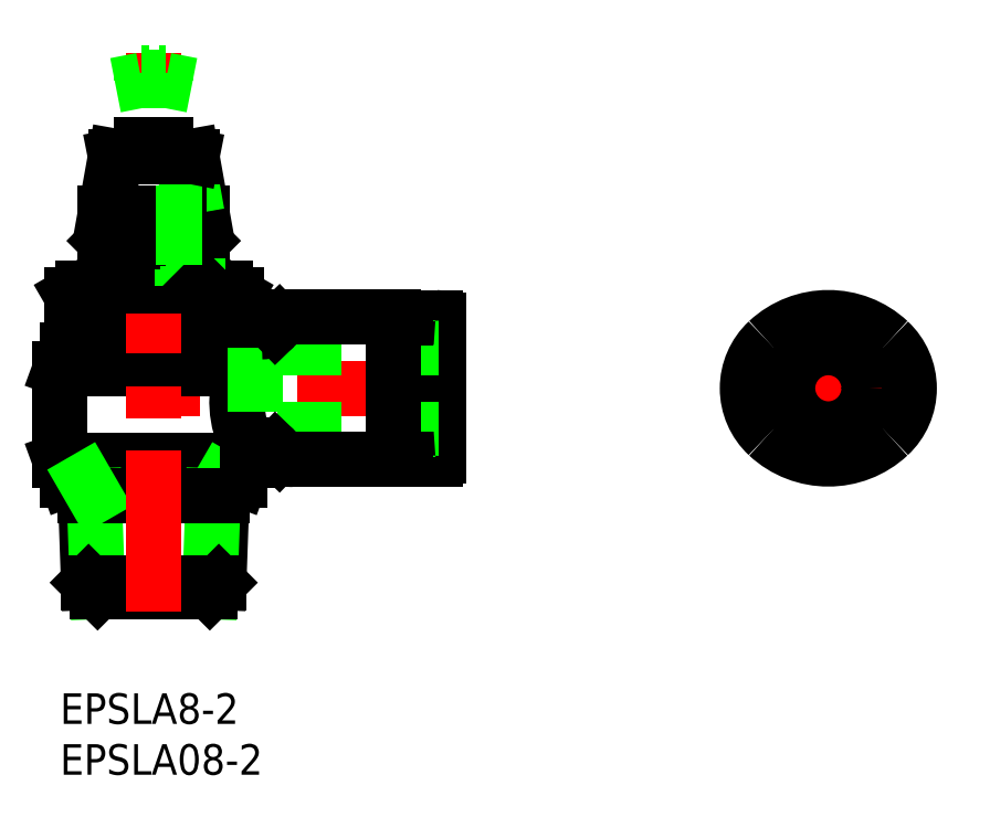
<metadata>
{"format":"dxf","ext":"dxf","renderer":"ezdxf+matplotlib","layout":"modelspace","background":"white","min_lineweight":24,"dpi":150}
</metadata>
<code>
0
SECTION
2
ENTITIES
0
LINE
8
CENTER
10
39.2
20
30
30
0
11
7.2
21
30
31
0
0
LINE
8
0
10
19.6
20
35.55
30
0
11
19.79
21
35.55
31
0
0
LINE
8
0
10
18.4
20
24.45
30
0
11
19.79
21
24.45
31
0
0
LINE
8
0
10
19.6
20
35.55
30
0
11
18.59
21
33.8
31
0
0
ARC
8
0
10
26.66
20
28.69
30
0
40
9.289
50
160
51
207.2
0
LINE
8
0
10
1.117
20
39.17
30
0
11
1.117
21
33.8
31
0
0
LINE
8
0
10
17.28
20
39.17
30
0
11
17.28
21
33.8
31
0
0
LINE
8
0
10
5.159
20
39.17
30
0
11
5.159
21
33.8
31
0
0
LINE
8
0
10
13.24
20
39.17
30
0
11
13.24
21
33.8
31
0
0
LINE
8
0
10
16.2
20
39.8
30
0
11
2.2
21
39.8
31
0
0
LINE
8
0
10
18.59
20
33.8
30
0
11
0.7
21
33.8
31
0
0
LINE
8
0
10
17.94
20
31.88
30
0
11
0
21
31.88
31
0
0
LINE
8
0
10
18.4
20
22.92
30
0
11
0
21
22.92
31
0
0
LINE
8
0
10
17.7
20
21
30
0
11
0.7
21
21
31
0
0
LINE
8
0
10
2.2
20
39.8
30
0
11
1.117
21
39.17
31
0
0
LINE
8
0
10
16.2
20
39.8
30
0
11
17.28
21
39.17
31
0
0
LINE
8
0
10
0.7
20
33.8
30
0
11
0
21
31.88
31
0
0
LINE
8
0
10
0
20
22.92
30
0
11
0
21
31.88
31
0
0
LINE
8
0
10
0.7
20
21
30
0
11
0
21
22.92
31
0
0
LINE
8
0
10
17.7
20
21
30
0
11
18.4
21
22.92
31
0
0
ARC
8
0
10
3.138
20
36.22
30
0
40
3.578
50
55.62
51
115.6
0
ARC
8
0
10
9.2
20
26.43
30
0
40
13.37
50
72.41
51
107.6
0
ARC
8
0
10
15.26
20
36.22
30
0
40
3.578
50
64.38
51
124.4
0
LINE
8
0
10
2.8
20
10.89
30
0
11
2.447
21
21
31
0
0
LINE
8
0
10
3.687
20
10
30
0
11
3.358
21
19.42
31
0
0
LINE
8
0
10
15.6
20
10.89
30
0
11
15.95
21
21
31
0
0
LINE
8
0
10
14.71
20
10
30
0
11
15.04
21
19.42
31
0
0
LINE
8
0
10
14.71
20
10
30
0
11
15.6
21
10.89
31
0
0
LINE
8
0
10
15.6
20
10.89
30
0
11
2.8
21
10.89
31
0
0
LINE
8
0
10
3.687
20
10
30
0
11
2.8
21
10.89
31
0
0
LINE
8
0
10
3.687
20
10
30
0
11
14.71
21
10
31
0
0
LINE
8
0
10
15.04
20
19.42
30
0
11
15.95
21
21
31
0
0
LINE
8
0
10
2.502
20
19.42
30
0
11
15.9
21
19.42
31
0
0
LINE
8
0
10
3.358
20
19.42
30
0
11
2.447
21
21
31
0
0
LINE
8
0
10
18.4
20
22.92
30
0
11
18.4
21
24.45
31
0
0
LINE
8
0
10
17.94
20
33.8
30
0
11
17.94
21
31.88
31
0
0
LINE
8
CENTER
10
9.2
20
8
30
0
11
9.2
21
63
31
0
0
LINE
8
0
10
4.75
20
44.8
30
0
11
13.65
21
44.8
31
0
0
LINE
8
0
10
4.45
20
44.5
30
0
11
4.75
21
44.8
31
0
0
LINE
8
0
10
13.95
20
44.5
30
0
11
13.65
21
44.8
31
0
0
LINE
8
0
10
5.45
20
52.8
30
0
11
4.45
21
47.2
31
0
0
LINE
8
0
10
12.95
20
52.8
30
0
11
13.95
21
47.2
31
0
0
LINE
8
0
10
4.45
20
40.1
30
0
11
4.45
21
44.5
31
0
0
LINE
8
0
10
13.95
20
40.1
30
0
11
13.95
21
44.5
31
0
0
LINE
8
0
10
4.45
20
44.5
30
0
11
13.95
21
44.5
31
0
0
LINE
8
0
10
4.45
20
40.1
30
0
11
13.95
21
40.1
31
0
0
LINE
8
0
10
13.95
20
47.2
30
0
11
4.45
21
47.2
31
0
0
LINE
8
0
10
13.58
20
40.1
30
0
11
13.58
21
42.8
31
0
0
LINE
8
0
10
13.13
20
40.1
30
0
11
13.13
21
42.42
31
0
0
LINE
8
0
10
12.6
20
40.1
30
0
11
12.6
21
42.05
31
0
0
LINE
8
0
10
12
20
40.1
30
0
11
12
21
41.67
31
0
0
LINE
8
0
10
12.78
20
51.02
30
0
11
13.45
21
47.2
31
0
0
LINE
8
0
10
12.38
20
50.65
30
0
11
12.93
21
47.2
31
0
0
LINE
8
0
10
11.89
20
50.28
30
0
11
12.33
21
47.2
31
0
0
LINE
8
0
10
11.32
20
49.9
30
0
11
11.65
21
47.2
31
0
0
LINE
8
0
10
4.45
20
40.1
30
0
11
4.75
21
39.8
31
0
0
LINE
8
0
10
13.95
20
40.1
30
0
11
13.65
21
39.8
31
0
0
LINE
8
0
10
11.7
20
47.2
30
0
11
11.7
21
44.8
31
0
0
LINE
8
0
10
11.27
20
47.2
30
0
11
11.27
21
44.8
31
0
0
LINE
8
0
10
7.133
20
47.2
30
0
11
7.133
21
44.8
31
0
0
LINE
8
0
10
6.7
20
47.2
30
0
11
6.7
21
44.8
31
0
0
LINE
8
0
10
9.7
20
54
30
0
11
10.4
21
54
31
0
0
LINE
8
0
10
8
20
54
30
0
11
8.7
21
54
31
0
0
LINE
8
0
10
10.4
20
53.3
30
0
11
10.4
21
54
31
0
0
LINE
8
0
10
9.7
20
54
30
0
11
9.7
21
53.6
31
0
0
LINE
8
0
10
9.7
20
53.6
30
0
11
8.7
21
53.6
31
0
0
LINE
8
0
10
8.7
20
53.6
30
0
11
8.7
21
54
31
0
0
LINE
8
0
10
8
20
54
30
0
11
8
21
53.3
31
0
0
LINE
8
0
10
8
20
53.3
30
0
11
5.45
21
52.8
31
0
0
LINE
8
0
10
10.4
20
53.3
30
0
11
12.95
21
52.8
31
0
0
LINE
8
0
10
10.4
20
53.3
30
0
11
8
21
53.3
31
0
0
INSERT
8
0
2
*U40
10
0
20
0
30
0
0
INSERT
8
0
2
*U41
10
0
20
0
30
0
0
LINE
8
0
10
34.2
20
36.65
30
0
11
34.2
21
23.35
31
0
0
LINE
8
0
10
34.2
20
34.9
30
0
11
35.6
21
34.9
31
0
0
LINE
8
0
10
34.2
20
25.1
30
0
11
35.6
21
25.1
31
0
0
LINE
8
0
10
35.6
20
36.95
30
0
11
36.9
21
36.95
31
0
0
LINE
8
0
10
35.6
20
23.05
30
0
11
36.9
21
23.05
31
0
0
LINE
8
0
10
35.6
20
36.95
30
0
11
35.6
21
23.05
31
0
0
LINE
8
0
10
37.2
20
36.65
30
0
11
37.2
21
23.35
31
0
0
LINE
8
0
10
37.2
20
34
30
0
11
19.2
21
34
31
0
0
LINE
8
0
10
37.2
20
26
30
0
11
19.2
21
26
31
0
0
LINE
8
0
10
19.2
20
34
30
0
11
19.2
21
26
31
0
0
ARC
8
0
10
36.9
20
36.65
30
0
40
0.3
50
0
51
90
0
ARC
8
0
10
36.9
20
23.35
30
0
40
0.3
50
270
51
0
0
LINE
8
0
10
32.7
20
37
30
0
11
32.7
21
23
31
0
0
LINE
8
CENTER
10
85.48
20
30
30
0
11
65.48
21
30
31
0
0
LINE
8
CENTER
10
75.48
20
39
30
0
11
75.48
21
21
31
0
0
CIRCLE
8
0
10
75.48
20
30
30
0
40
4
0
ARC
8
0
10
73.83
20
30
30
0
40
6.3
50
133
51
227
0
ARC
8
0
10
77.13
20
30
30
0
40
6.3
50
313
51
47
0
ARC
8
0
10
75.48
20
28.23
30
0
40
8.719
50
47
51
133
0
ARC
8
0
10
75.48
20
31.77
30
0
40
8.719
50
227
51
313
0
LINE
8
0
10
5.45
20
52.8
30
0
11
12.95
21
52.8
31
0
0
LINE
8
0
10
9.7
20
61
30
0
11
10.4
21
61
31
0
0
LINE
8
0
10
8
20
61
30
0
11
8.7
21
61
31
0
0
LINE
8
0
10
10.4
20
60.3
30
0
11
10.4
21
61
31
0
0
LINE
8
0
10
9.7
20
61
30
0
11
9.7
21
60.6
31
0
0
LINE
8
0
10
9.7
20
60.6
30
0
11
8.7
21
60.6
31
0
0
LINE
8
0
10
8.7
20
60.6
30
0
11
8.7
21
61
31
0
0
LINE
8
0
10
8
20
61
30
0
11
8
21
60.3
31
0
0
LINE
8
0
10
8
20
60.3
30
0
11
5.45
21
59.8
31
0
0
LINE
8
0
10
10.4
20
60.3
30
0
11
12.95
21
59.8
31
0
0
LINE
8
0
10
10.4
20
60.3
30
0
11
8
21
60.3
31
0
0
ARC
8
0
10
33.9
20
23.35
30
0
40
0.3
50
270
51
0
0
LINE
8
0
10
32.7
20
23.05
30
0
11
33.9
21
23.05
31
0
0
LINE
8
0
10
22.91
20
23
30
0
11
32.7
21
23
31
0
0
LINE
8
0
10
21.52
20
23.56
30
0
11
21.18
21
23.89
31
0
0
ARC
8
0
10
19.79
20
22.45
30
0
40
2
50
45.97
51
90
0
ARC
8
0
10
22.91
20
25
30
0
40
2
50
226
51
270
0
ARC
8
0
10
33.9
20
36.65
30
0
40
0.3
50
0
51
90
0
LINE
8
0
10
32.7
20
36.95
30
0
11
33.9
21
36.95
31
0
0
LINE
8
0
10
22.91
20
37
30
0
11
32.7
21
37
31
0
0
LINE
8
0
10
21.52
20
36.44
30
0
11
21.18
21
36.11
31
0
0
ARC
8
0
10
19.79
20
37.55
30
0
40
2
50
270
51
314
0
ARC
8
0
10
22.91
20
35
30
0
40
2
50
90
51
134
0
ENDSEC
0
EOF

</code>
